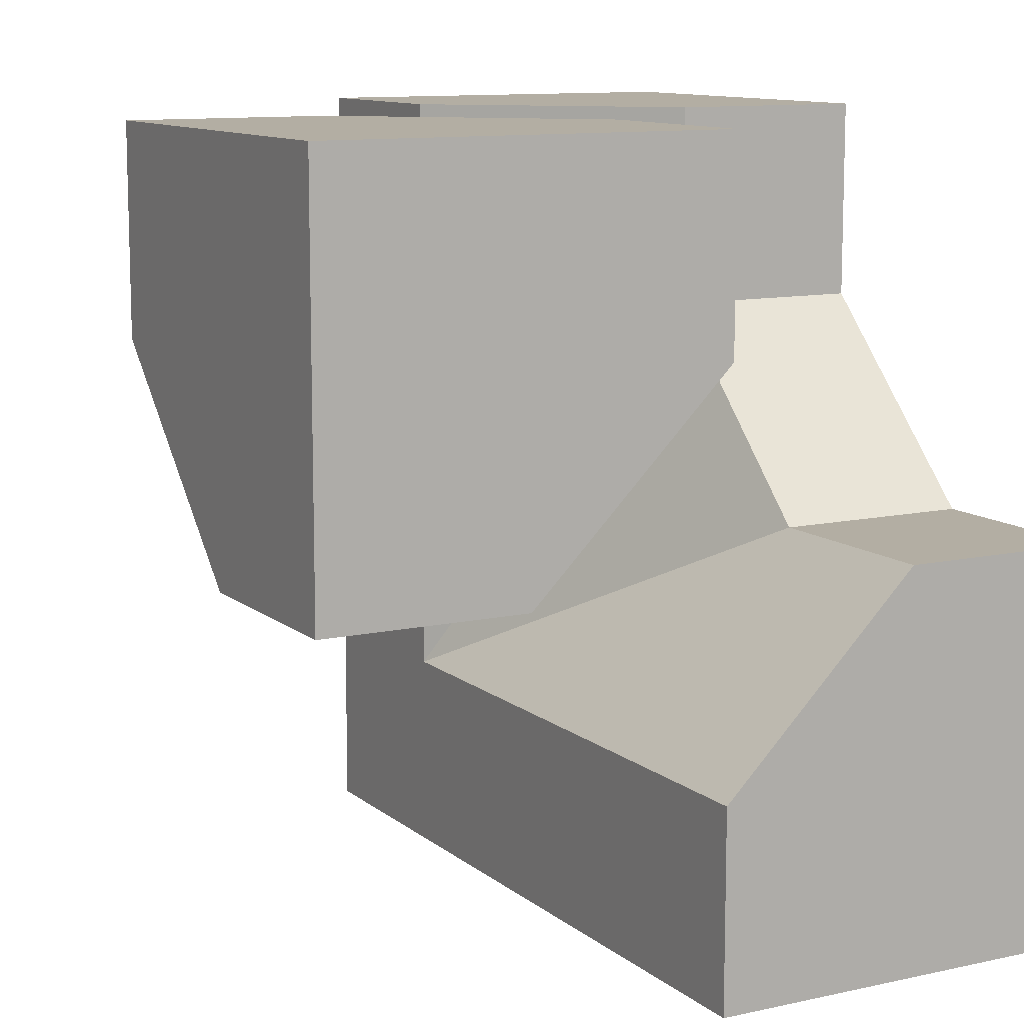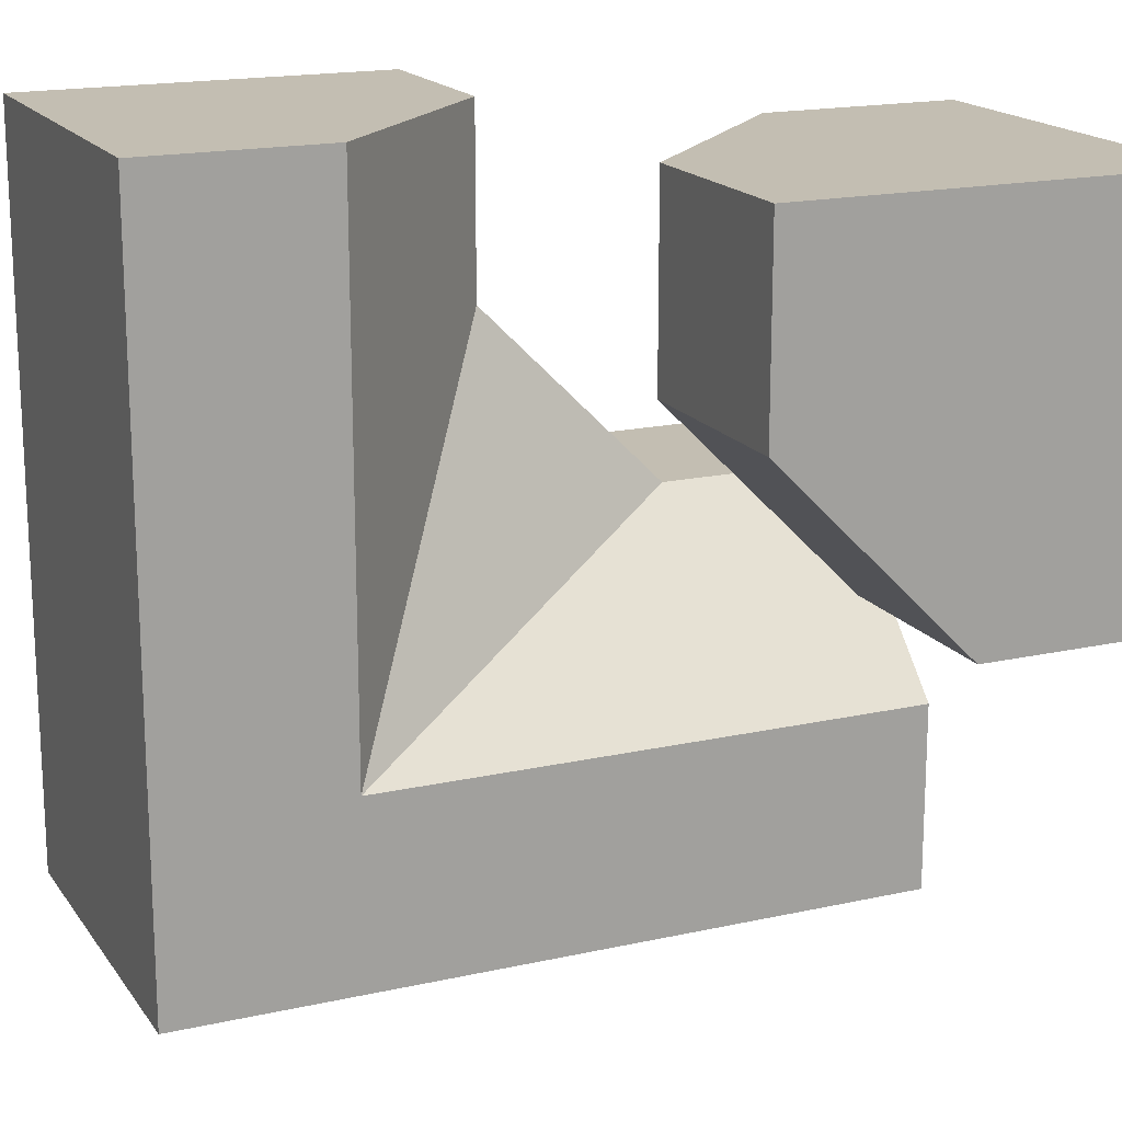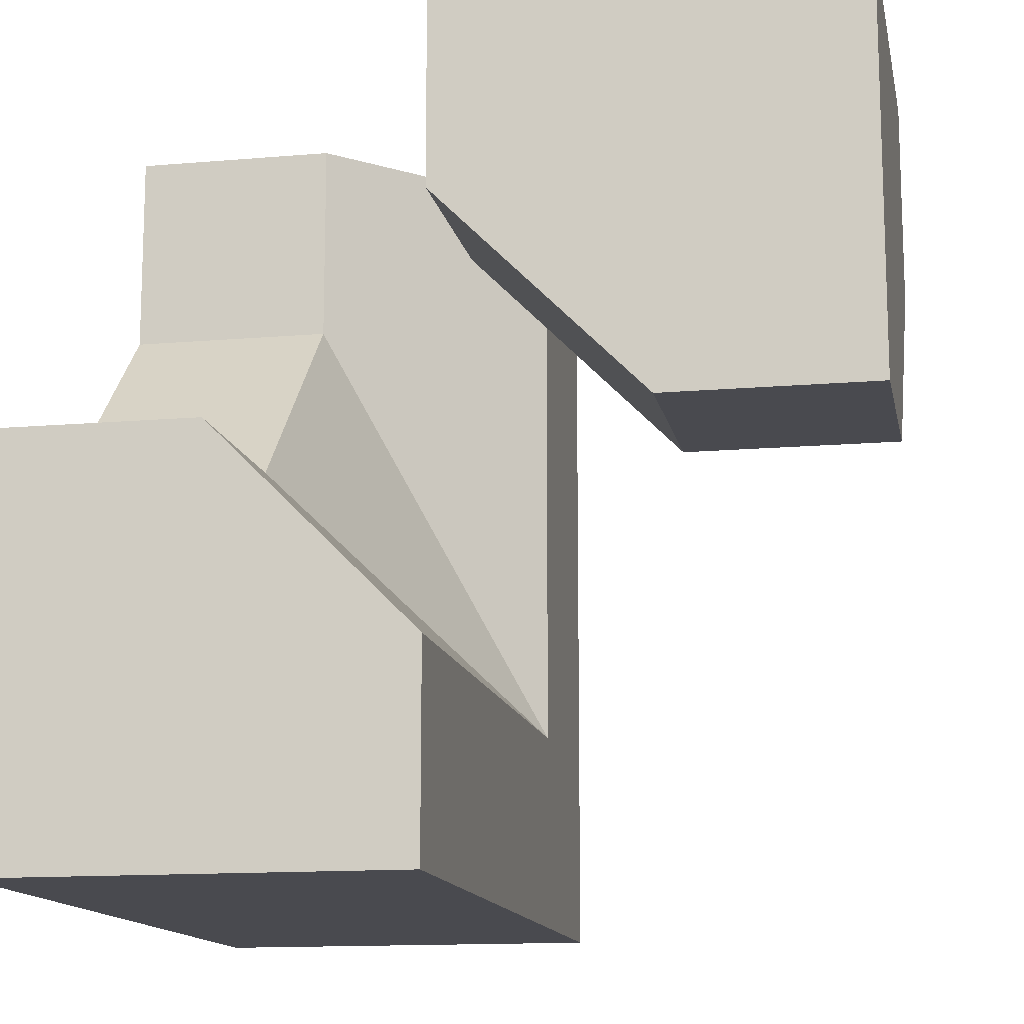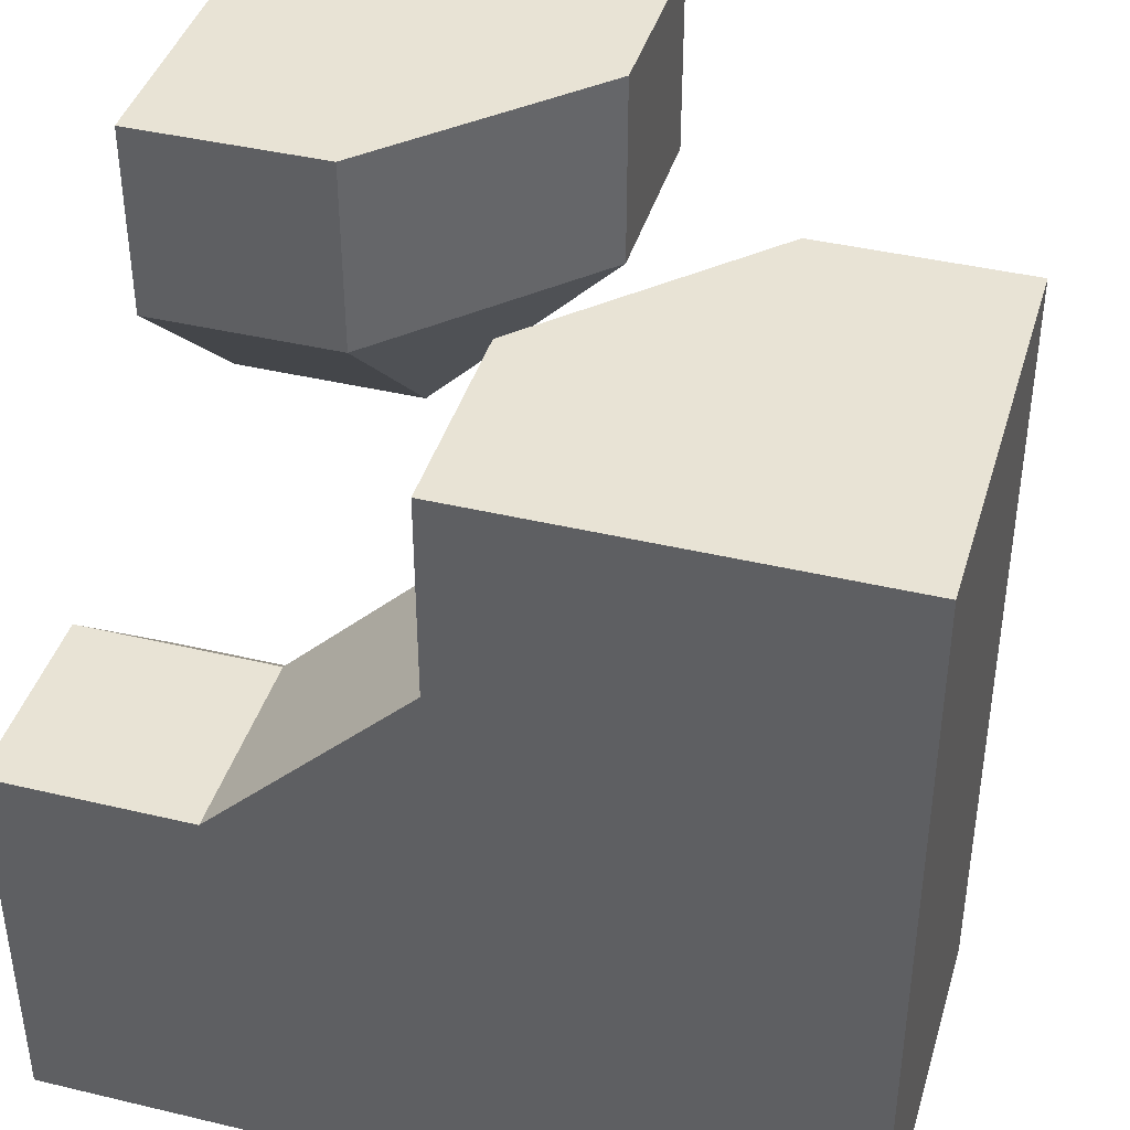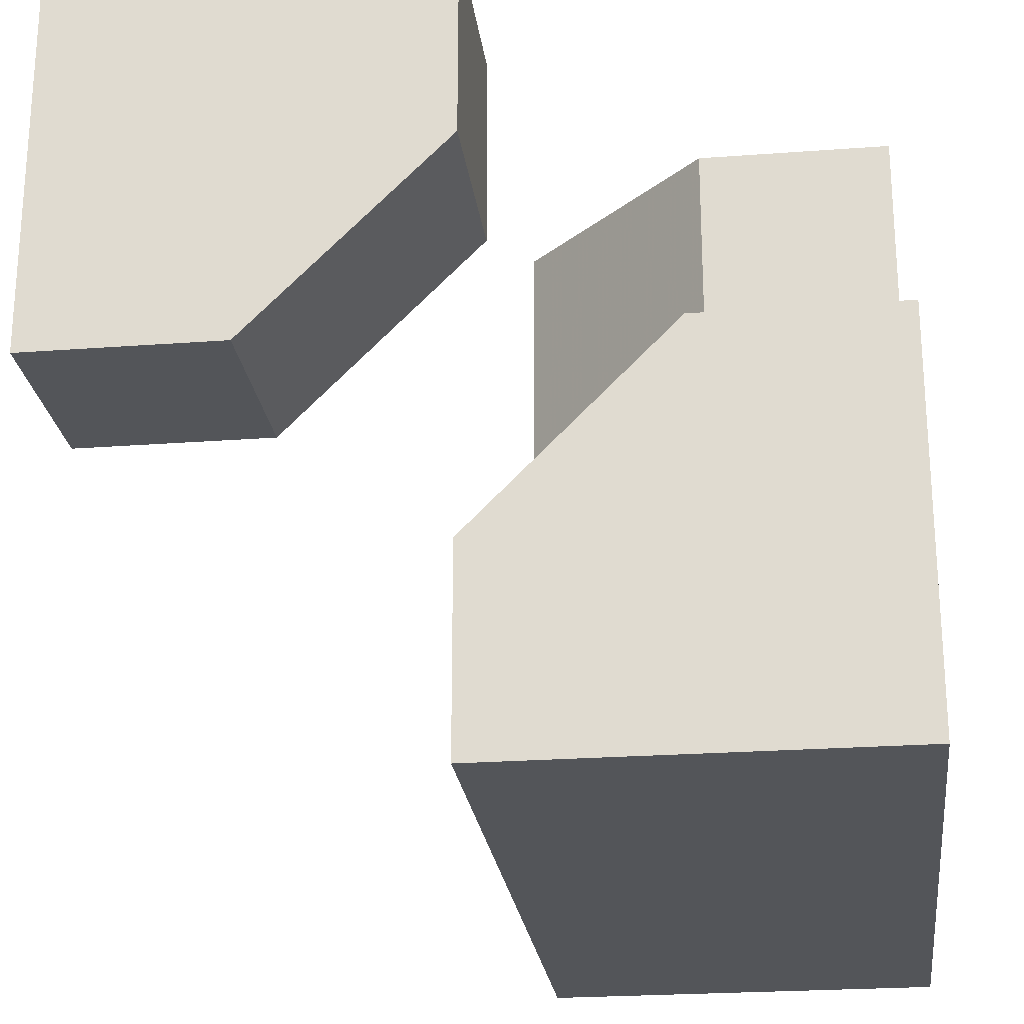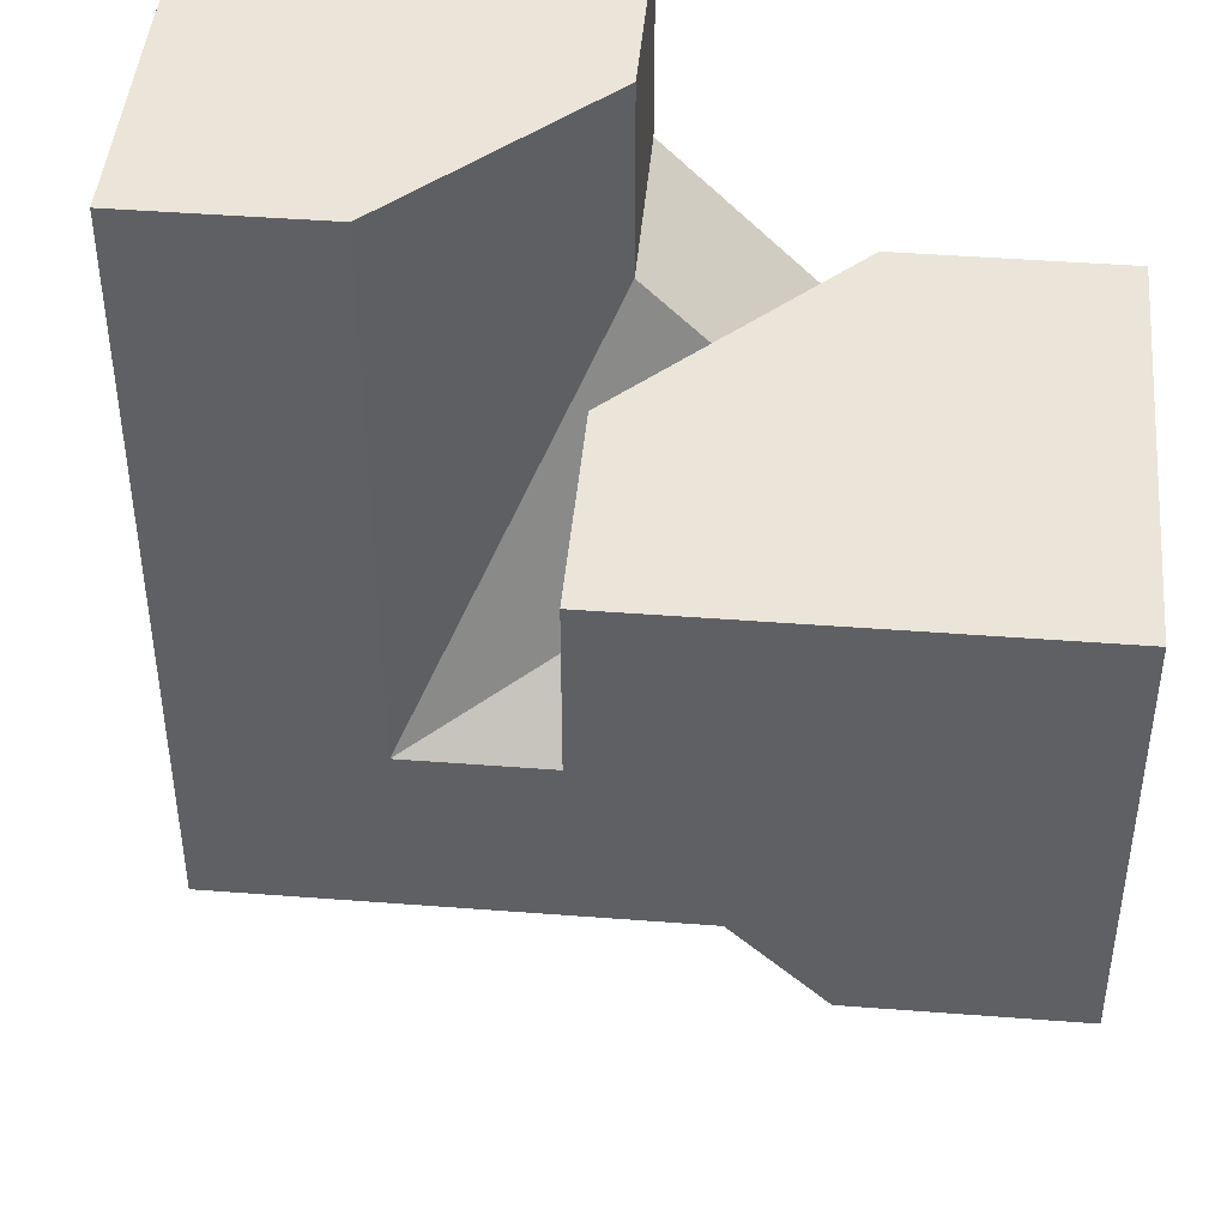
<metadata>
{"format":"obj","ext":"obj","renderer":"f3d","projection":"perspective","resolution":1024,"background":"white","views":[{"elev":11.0,"azim":-28.7,"up":"+Y"},{"elev":17.5,"azim":-113.9,"up":"+Y"},{"elev":-13.6,"azim":-169.0,"up":"+Z"},{"elev":41.1,"azim":106.2,"up":"+Y"},{"elev":-24.0,"azim":7.1,"up":"+Y"},{"elev":44.8,"azim":-84.9,"up":"+Y"}]}
</metadata>
<code>
g
v 0 -0.25 0.25
v 0 -0.25 -0.25
v 0.25 0 0.25
v 0 0.25 -0.25
v 0.25 0.25 0
v 0 -0.25 0.5
v 0.125 -0.125 0.5
v 0.25 0 0.5
v 0.125 0.5 -0.125
v 0 0.5 -0.25
v 0.25 0.5 0
v 0.5 0 0.25
v 0.5 0 0.5
v 0.5 0.25 0
v 0 -0.5 0.25
v 0 -0.5 0.5
v 0 -0.5 -0.25
v 0.5 0.5 0
v 0 0.25 -0.5
v 0 0.5 -0.5
v 0 -0.25 -0.5
v 0 -0.5 -0.5
v -0.5 0 0.5
v -0.5 0.5 0.5
v 0 0.5 0.5
v 0 0.25 0.5
v -0.25 0 0.5
v -0.5 0 0.25
v -0.5 0.25 0
v -0.5 0.5 0
v -0.25 0.5 0
v 0 0.5 0.25
v 0.5 0.5 -0.5
v 0.5 -0.5 -0.5
v 0.5 -0.5 0.5
v -0.25 0.25 0
v -0.25 0 0.25
v 0 0.25 0.25
g tile_106
f 1 3 2
f 2 5 4
f 2 3 5
f 6 3 1
f 7 8 3
f 9 4 5
f 11 9 5
f 8 12 3
f 5 12 14
f 15 6 1
f 17 1 2
f 14 11 5
f 4 20 19
f 4 21 2
f 21 17 2
f 25 27 26
f 28 30 29
f 31 25 32
f 33 35 34
f 34 20 33
f 6 8 7
f 17 16 15
f 9 20 10
f 36 38 37
f 28 36 37
f 36 30 31
f 36 32 38
f 37 23 28
f 26 37 38
f 32 26 38
f 26 32 25
f 37 26 27
f 23 37 27
f 32 36 31
f 30 36 29
f 36 28 29
f 18 33 11
f 11 33 9
f 9 33 20
f 34 35 22
f 22 35 17
f 17 35 16
f 35 13 16
f 16 13 6
f 6 13 8
f 21 19 22
f 22 19 34
f 34 19 20
f 33 18 14
f 33 14 12
f 33 12 35
f 35 12 13
f 24 25 30
f 30 25 31
f 24 30 23
f 23 30 28
f 23 27 24
f 24 27 25
f 17 21 22
f 21 4 19
f 20 4 10
f 11 14 18
f 1 17 15
f 6 15 16
f 12 5 3
f 12 8 13
f 4 9 10
f 3 6 7

</code>
